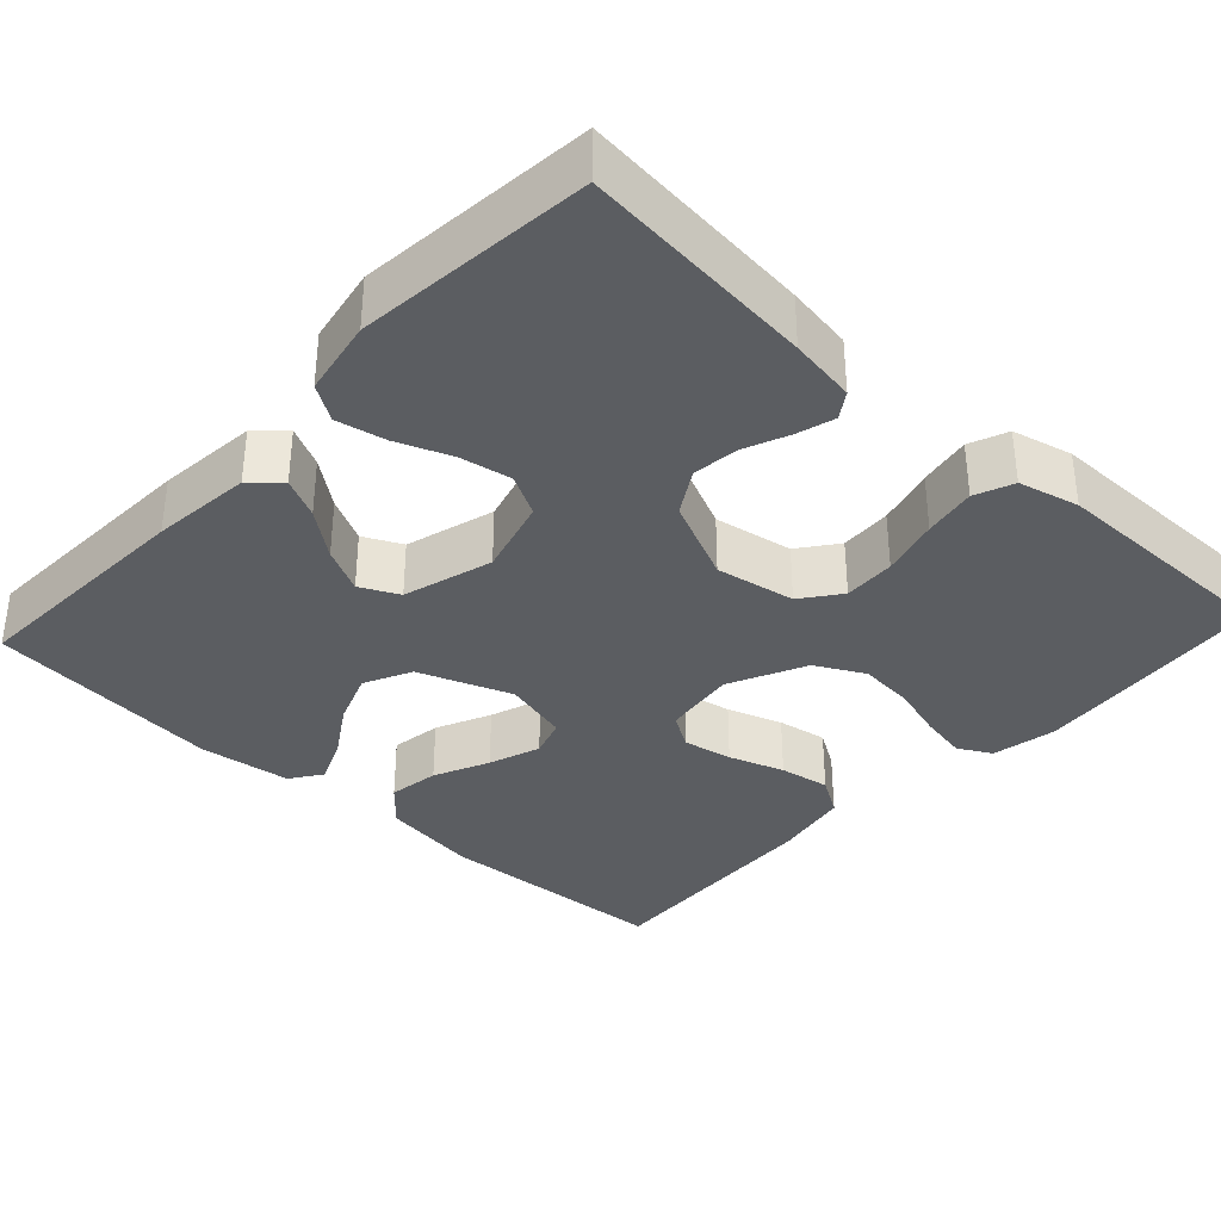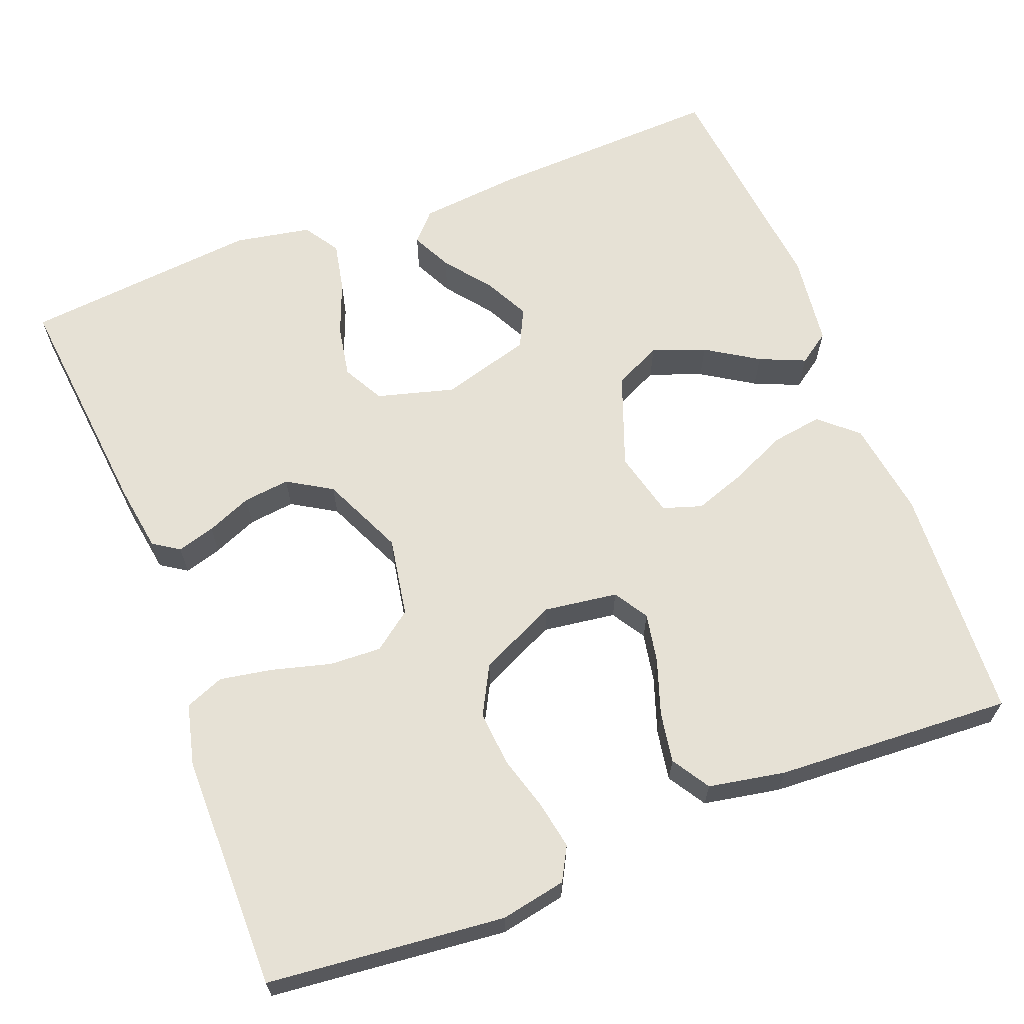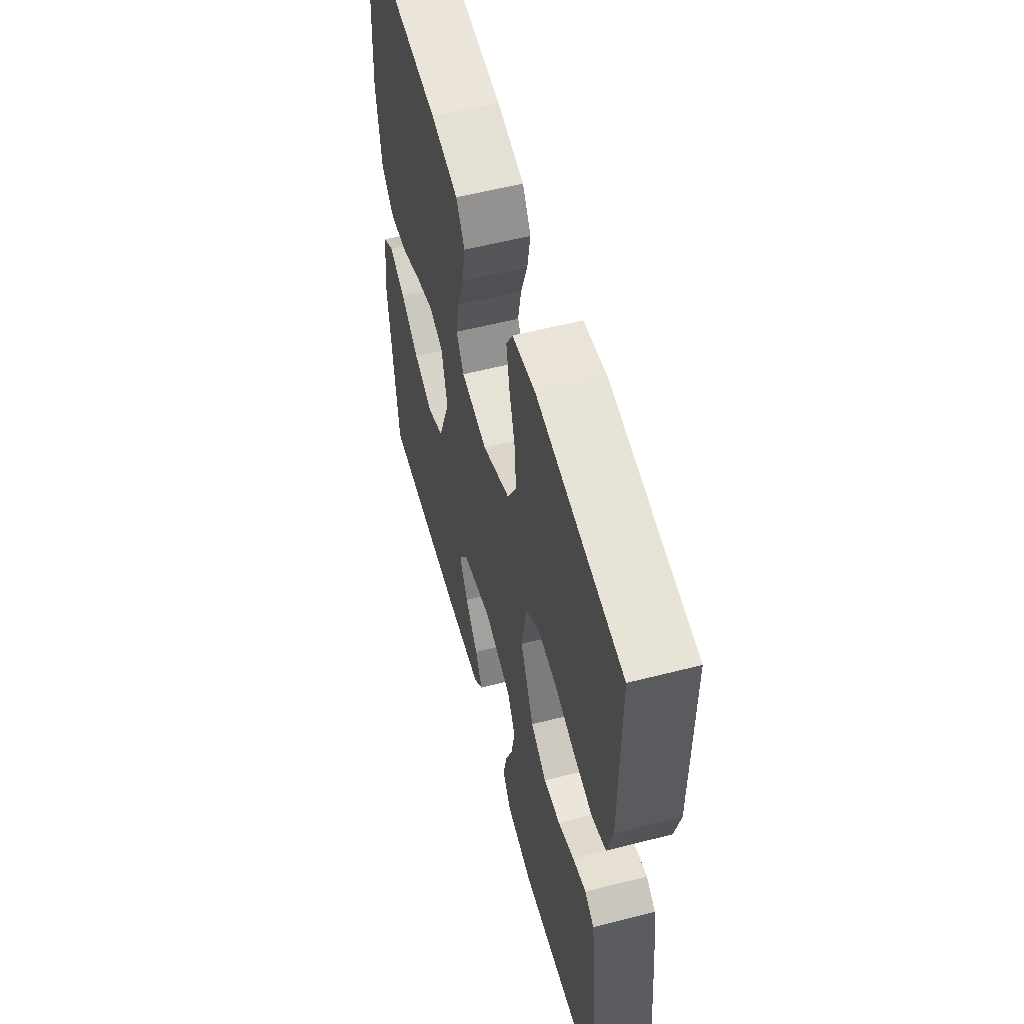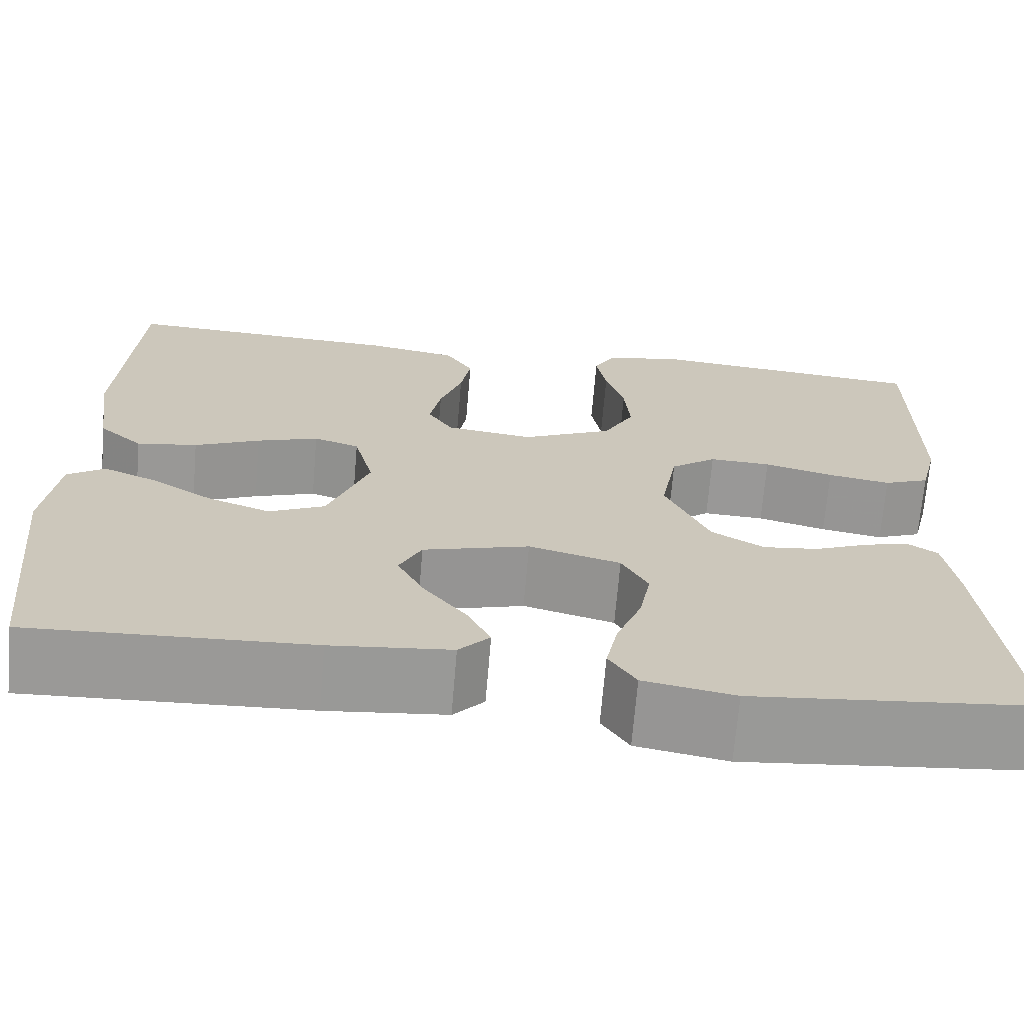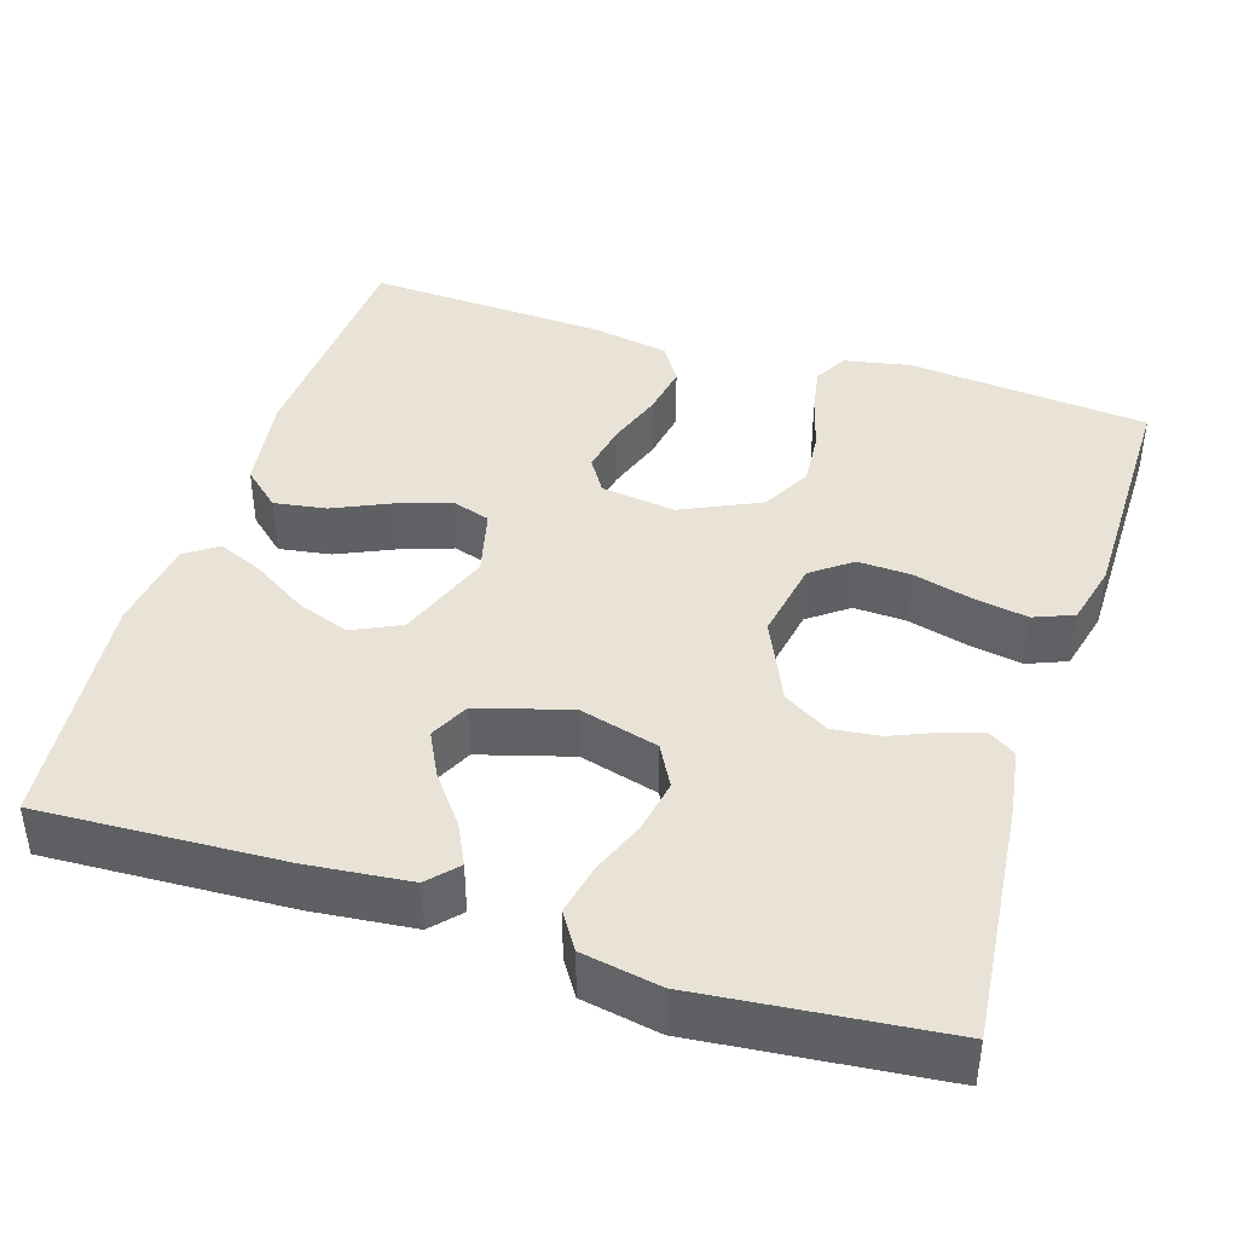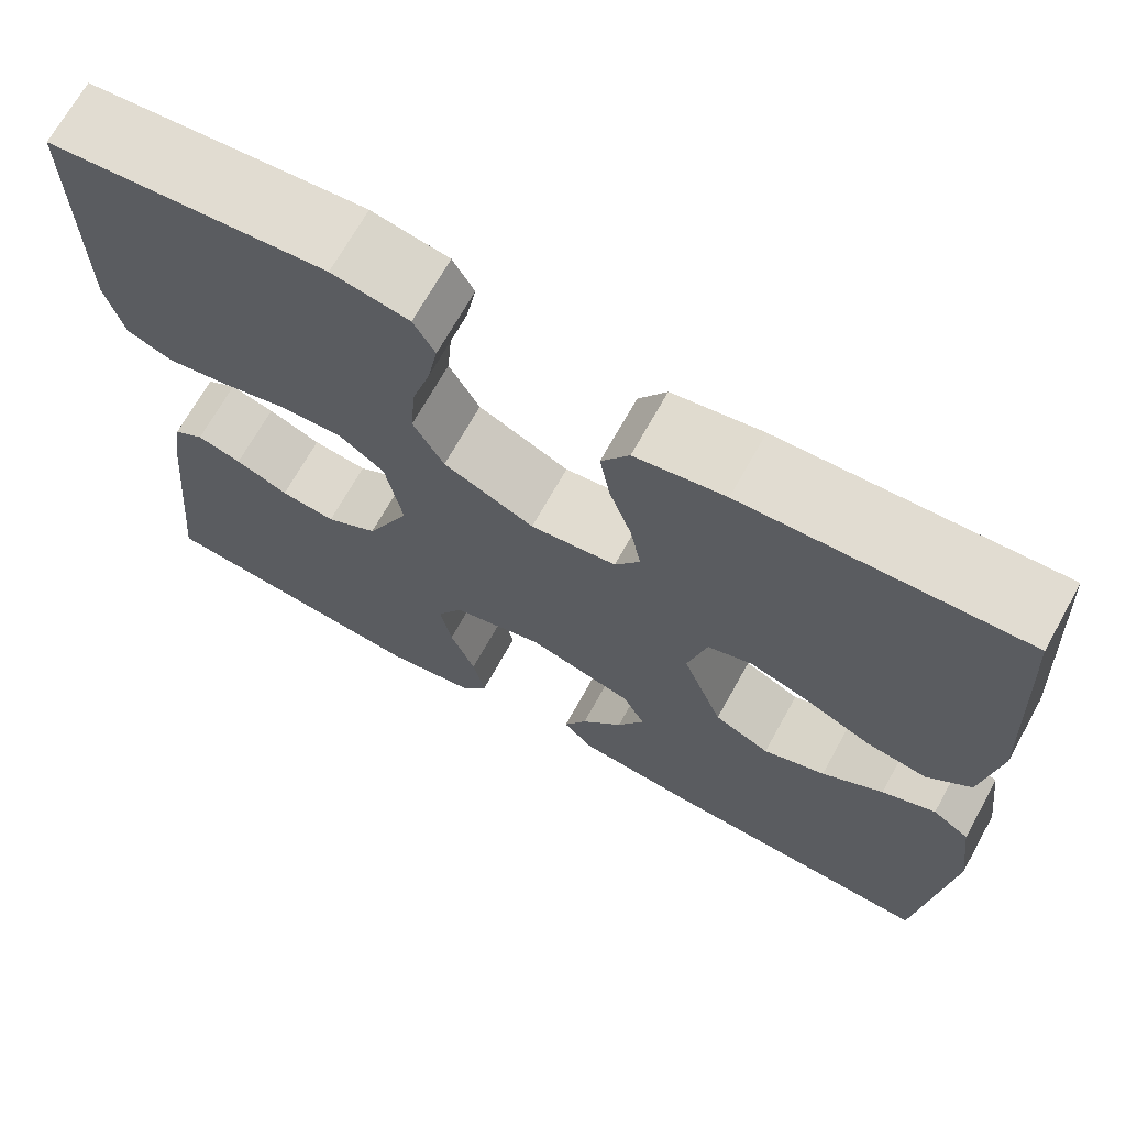
<metadata>
{"format":"obj","ext":"obj","renderer":"f3d","projection":"perspective","resolution":1024,"background":"white","views":[{"elev":-35.4,"azim":-132.8,"up":"+Y"},{"elev":64.4,"azim":-21.2,"up":"+Y"},{"elev":56.7,"azim":-105.0,"up":"+Z"},{"elev":-68.9,"azim":175.2,"up":"+Z"},{"elev":41.5,"azim":-162.4,"up":"+Y"},{"elev":69.5,"azim":29.1,"up":"+Z"}]}
</metadata>
<code>
v 0.5 0.07 -0.5
v 0.2 0.07 -0.487
v 0.072 0.07 -0.474
v 0.039 0.07 -0.438
v 0.064 0.07 -0.387
v 0.109 0.07 -0.329
v 0.138 0.07 -0.272
v 0.114 0.07 -0.223
v 0 0.07 -0.19
v -0.098 0.07 -0.217
v -0.126 0.07 -0.269
v -0.114 0.07 -0.335
v -0.087 0.07 -0.404
v -0.074 0.07 -0.467
v -0.103 0.07 -0.512
v -0.2 0.07 -0.53
v -0.5 0.07 -0.5
v -0.47 0.07 -0.2
v -0.457 0.07 -0.115
v -0.424 0.07 -0.093
v -0.376 0.07 -0.107
v -0.319 0.07 -0.131
v -0.26 0.07 -0.138
v -0.204 0.07 -0.104
v -0.157 0.07 0
v -0.175 0.07 0.101
v -0.224 0.07 0.138
v -0.29 0.07 0.135
v -0.364 0.07 0.115
v -0.431 0.07 0.103
v -0.48 0.07 0.123
v -0.499 0.07 0.2
v -0.5 0.07 0.5
v -0.2 0.07 0.53
v -0.117 0.07 0.514
v -0.094 0.07 0.472
v -0.105 0.07 0.412
v -0.125 0.07 0.343
v -0.131 0.07 0.273
v -0.098 0.07 0.211
v 0 0.07 0.165
v 0.093 0.07 0.178
v 0.12 0.07 0.221
v 0.108 0.07 0.284
v 0.084 0.07 0.354
v 0.073 0.07 0.418
v 0.103 0.07 0.466
v 0.2 0.07 0.484
v 0.5 0.07 0.5
v 0.517 0.07 0.2
v 0.499 0.07 0.077
v 0.452 0.07 0.035
v 0.387 0.07 0.045
v 0.317 0.07 0.077
v 0.251 0.07 0.1
v 0.202 0.07 0.084
v 0.181 0.07 0
v 0.225 0.07 -0.118
v 0.285 0.07 -0.147
v 0.352 0.07 -0.122
v 0.418 0.07 -0.08
v 0.476 0.07 -0.055
v 0.516 0.07 -0.083
v 0.531 0.07 -0.2
v 0.5 0 -0.5
v 0.2 0 -0.487
v 0.072 0 -0.474
v 0.039 0 -0.438
v 0.064 0 -0.387
v 0.109 0 -0.329
v 0.138 0 -0.272
v 0.114 0 -0.223
v 0 0 -0.19
v -0.098 0 -0.217
v -0.126 0 -0.269
v -0.114 0 -0.335
v -0.087 0 -0.404
v -0.074 0 -0.467
v -0.103 0 -0.512
v -0.2 0 -0.53
v -0.5 0 -0.5
v -0.47 0 -0.2
v -0.457 0 -0.115
v -0.424 0 -0.093
v -0.376 0 -0.107
v -0.319 0 -0.131
v -0.26 0 -0.138
v -0.204 0 -0.104
v -0.157 0 0
v -0.175 0 0.101
v -0.224 0 0.138
v -0.29 0 0.135
v -0.364 0 0.115
v -0.431 0 0.103
v -0.48 0 0.123
v -0.499 0 0.2
v -0.5 0 0.5
v -0.2 0 0.53
v -0.117 0 0.514
v -0.094 0 0.472
v -0.105 0 0.412
v -0.125 0 0.343
v -0.131 0 0.273
v -0.098 0 0.211
v 0 0 0.165
v 0.093 0 0.178
v 0.12 0 0.221
v 0.108 0 0.284
v 0.084 0 0.354
v 0.073 0 0.418
v 0.103 0 0.466
v 0.2 0 0.484
v 0.5 0 0.5
v 0.517 0 0.2
v 0.499 0 0.077
v 0.452 0 0.035
v 0.387 0 0.045
v 0.317 0 0.077
v 0.251 0 0.1
v 0.202 0 0.084
v 0.181 0 0
v 0.225 0 -0.118
v 0.285 0 -0.147
v 0.352 0 -0.122
v 0.418 0 -0.08
v 0.476 0 -0.055
v 0.516 0 -0.083
v 0.531 0 -0.2
f 60 61 62 63
f 59 60 63 64
f 51 52 53 54
f 51 54 55
f 50 51 55
f 49 50 55 56
f 47 48 49 56
f 44 45 46 47
f 43 44 47 56
f 35 36 37 38
f 35 38 39
f 34 35 39
f 33 34 39
f 32 33 39 40
f 28 29 30 31
f 28 31 32 40
f 19 20 21 22
f 19 22 23
f 18 19 23
f 17 18 23
f 16 17 23 24
f 12 13 14 15
f 11 12 15 16
f 3 4 5 6
f 3 6 7
f 2 3 7
f 59 64 1 2
f 58 59 2 7
f 57 58 7 8
f 42 43 56 57
f 41 42 57 8
f 27 28 40 41
f 26 27 41
f 25 26 41 8
f 11 16 24 25
f 10 11 25
f 9 10 25
f 8 9 25
f 127 126 125 124
f 128 127 124 123
f 118 117 116 115
f 119 118 115
f 119 115 114
f 120 119 114 113
f 120 113 112 111
f 111 110 109 108
f 120 111 108 107
f 102 101 100 99
f 103 102 99
f 103 99 98
f 103 98 97
f 104 103 97 96
f 95 94 93 92
f 104 96 95 92
f 86 85 84 83
f 87 86 83
f 87 83 82
f 87 82 81
f 88 87 81 80
f 79 78 77 76
f 80 79 76 75
f 70 69 68 67
f 71 70 67
f 71 67 66
f 66 65 128 123
f 71 66 123 122
f 72 71 122 121
f 121 120 107 106
f 72 121 106 105
f 105 104 92 91
f 105 91 90
f 72 105 90 89
f 89 88 80 75
f 89 75 74
f 89 74 73
f 89 73 72
f 1 65 66 2
f 2 66 67 3
f 3 67 68 4
f 4 68 69 5
f 5 69 70 6
f 6 70 71 7
f 7 71 72 8
f 8 72 73 9
f 9 73 74 10
f 10 74 75 11
f 11 75 76 12
f 12 76 77 13
f 13 77 78 14
f 14 78 79 15
f 15 79 80 16
f 16 80 81 17
f 17 81 82 18
f 18 82 83 19
f 19 83 84 20
f 20 84 85 21
f 21 85 86 22
f 22 86 87 23
f 23 87 88 24
f 24 88 89 25
f 25 89 90 26
f 26 90 91 27
f 27 91 92 28
f 28 92 93 29
f 29 93 94 30
f 30 94 95 31
f 31 95 96 32
f 32 96 97 33
f 33 97 98 34
f 34 98 99 35
f 35 99 100 36
f 36 100 101 37
f 37 101 102 38
f 38 102 103 39
f 39 103 104 40
f 40 104 105 41
f 41 105 106 42
f 42 106 107 43
f 43 107 108 44
f 44 108 109 45
f 45 109 110 46
f 46 110 111 47
f 47 111 112 48
f 48 112 113 49
f 49 113 114 50
f 50 114 115 51
f 51 115 116 52
f 52 116 117 53
f 53 117 118 54
f 54 118 119 55
f 55 119 120 56
f 56 120 121 57
f 57 121 122 58
f 58 122 123 59
f 59 123 124 60
f 60 124 125 61
f 61 125 126 62
f 62 126 127 63
f 63 127 128 64
f 64 128 65 1

</code>
